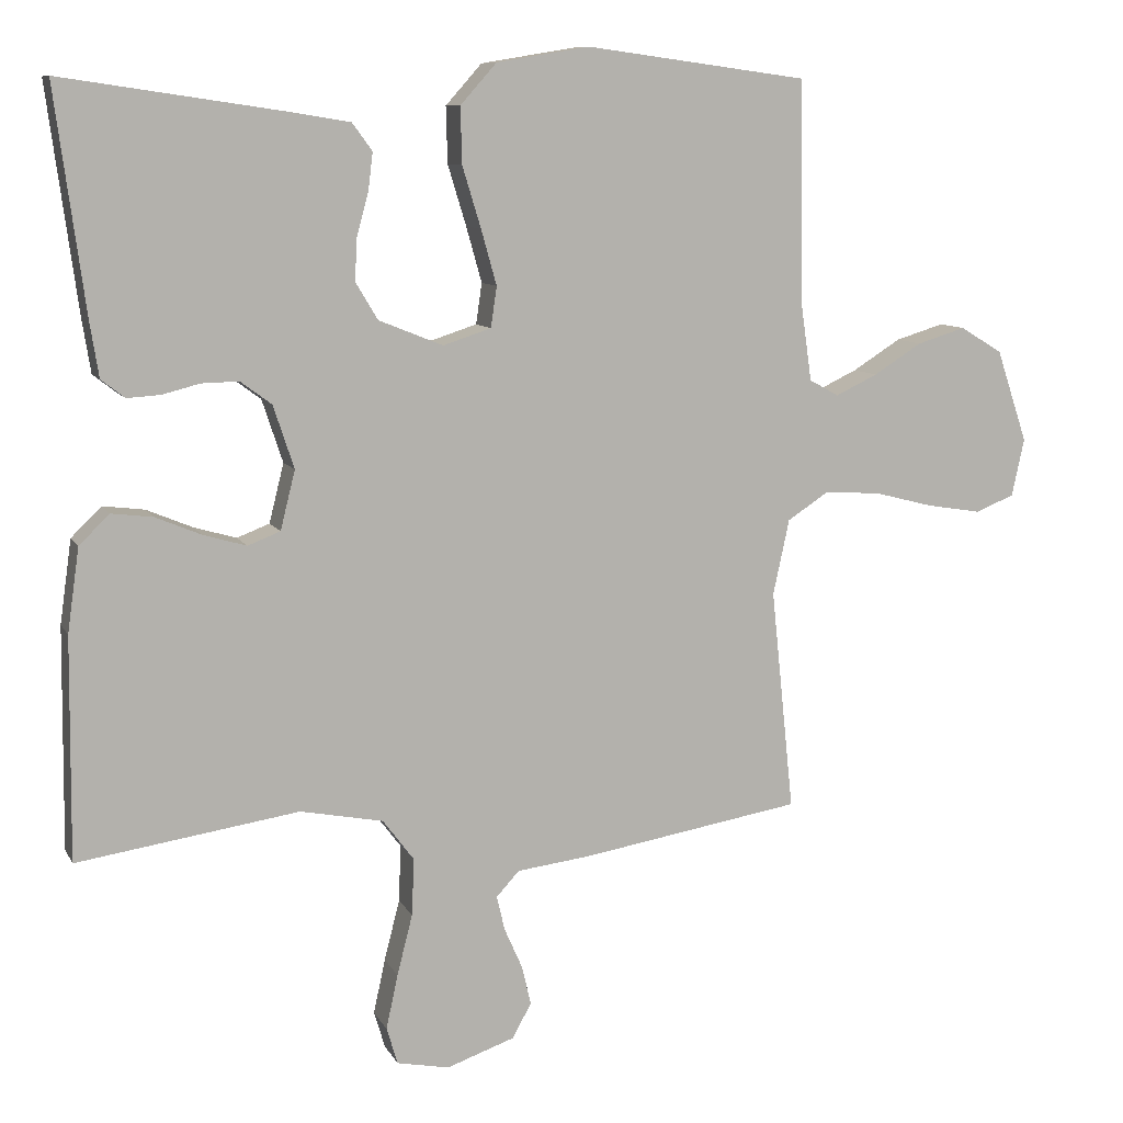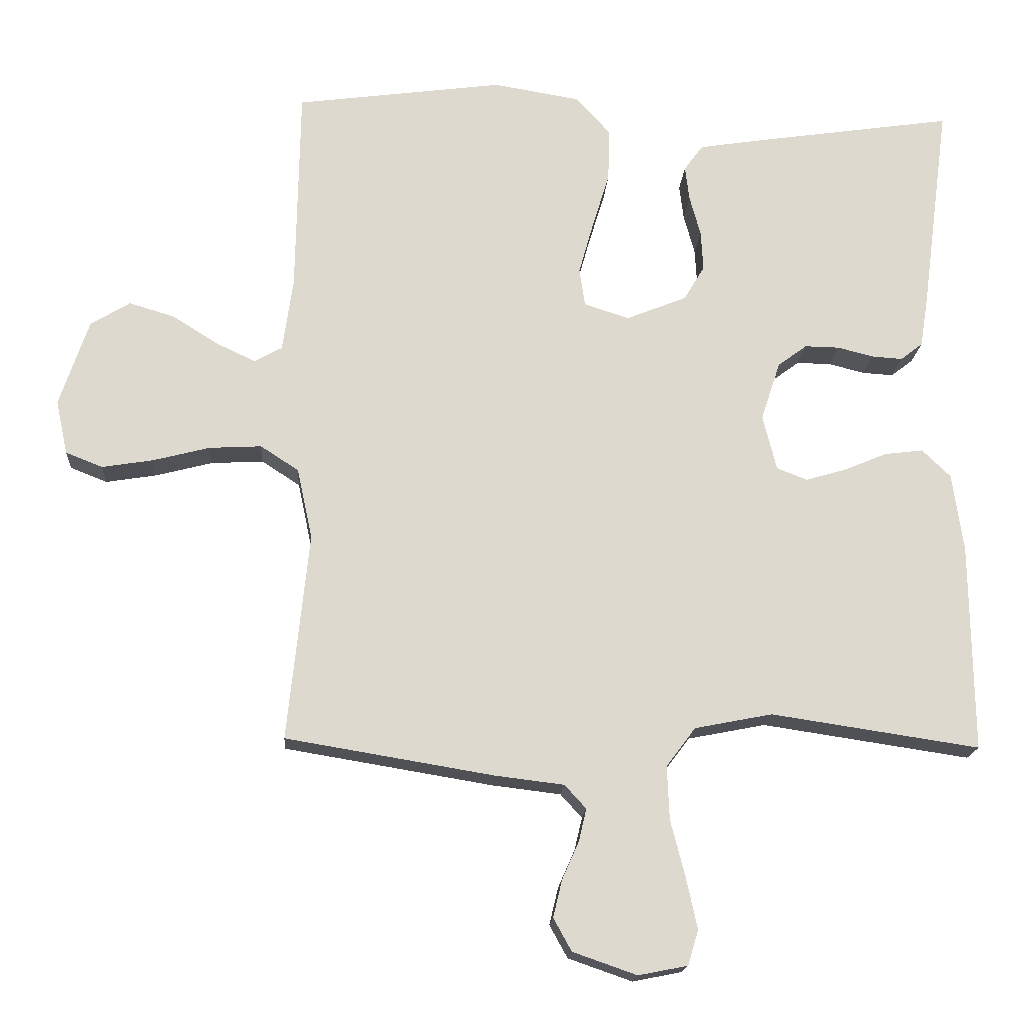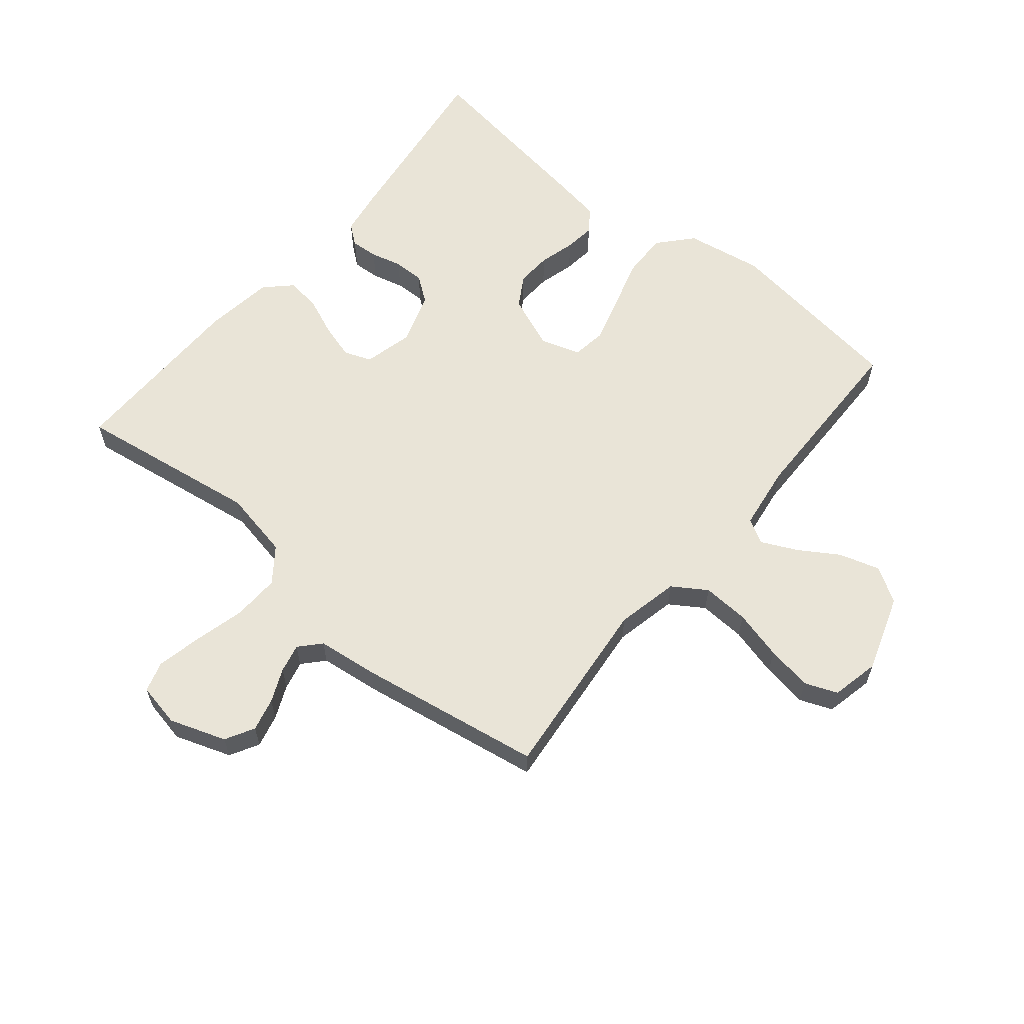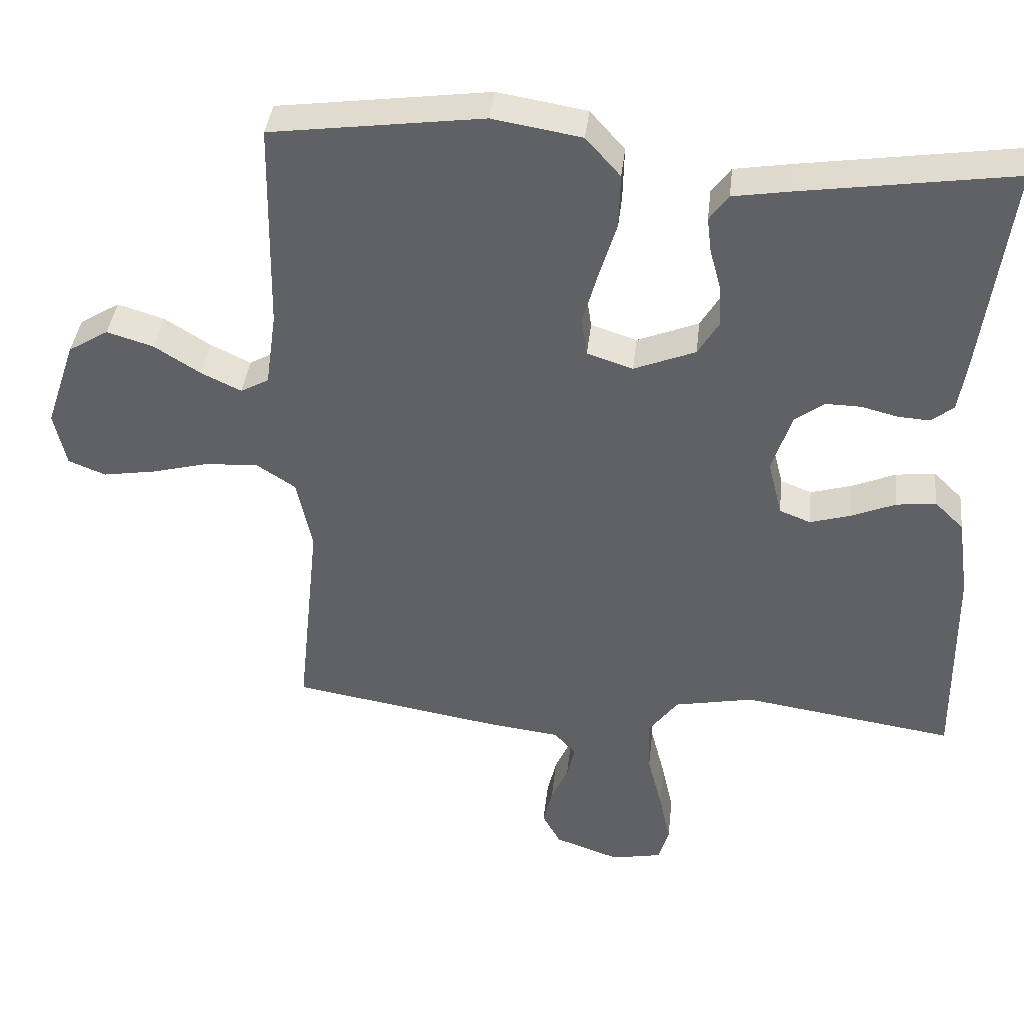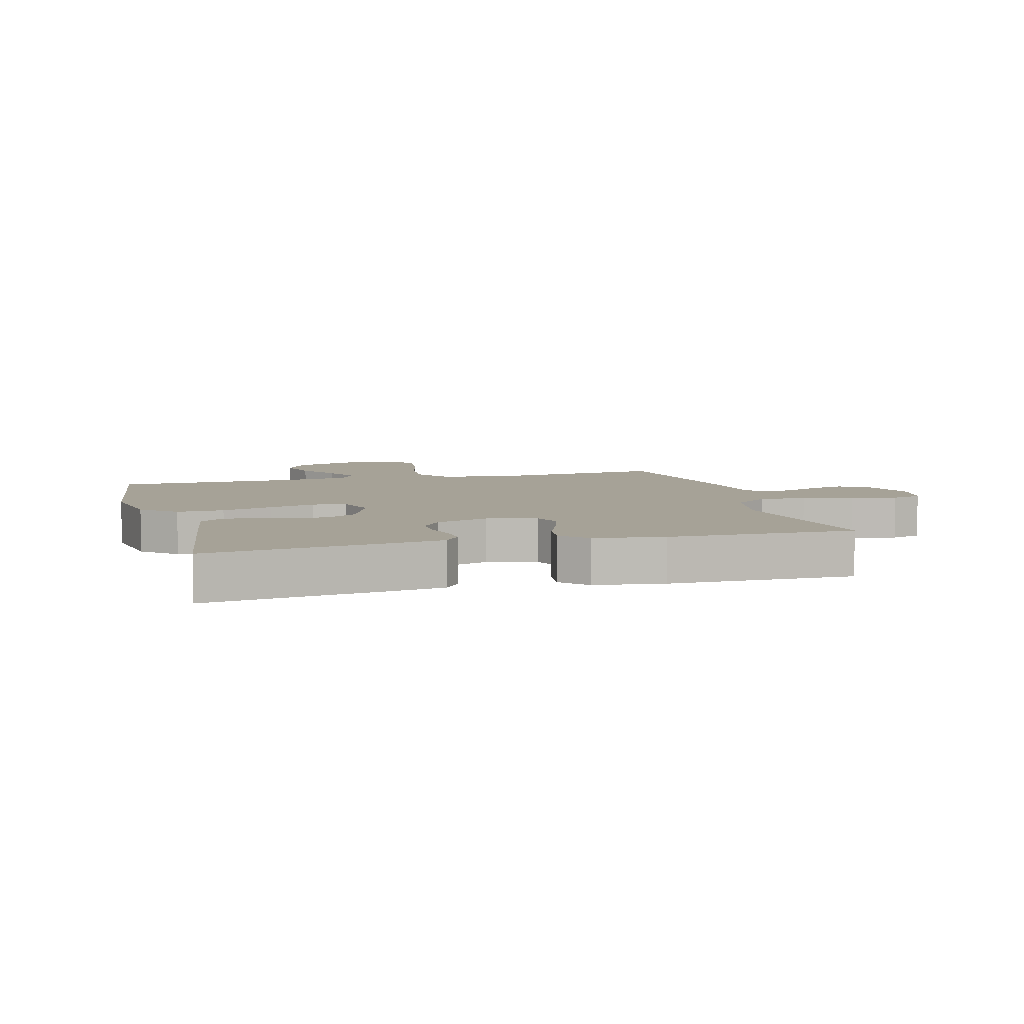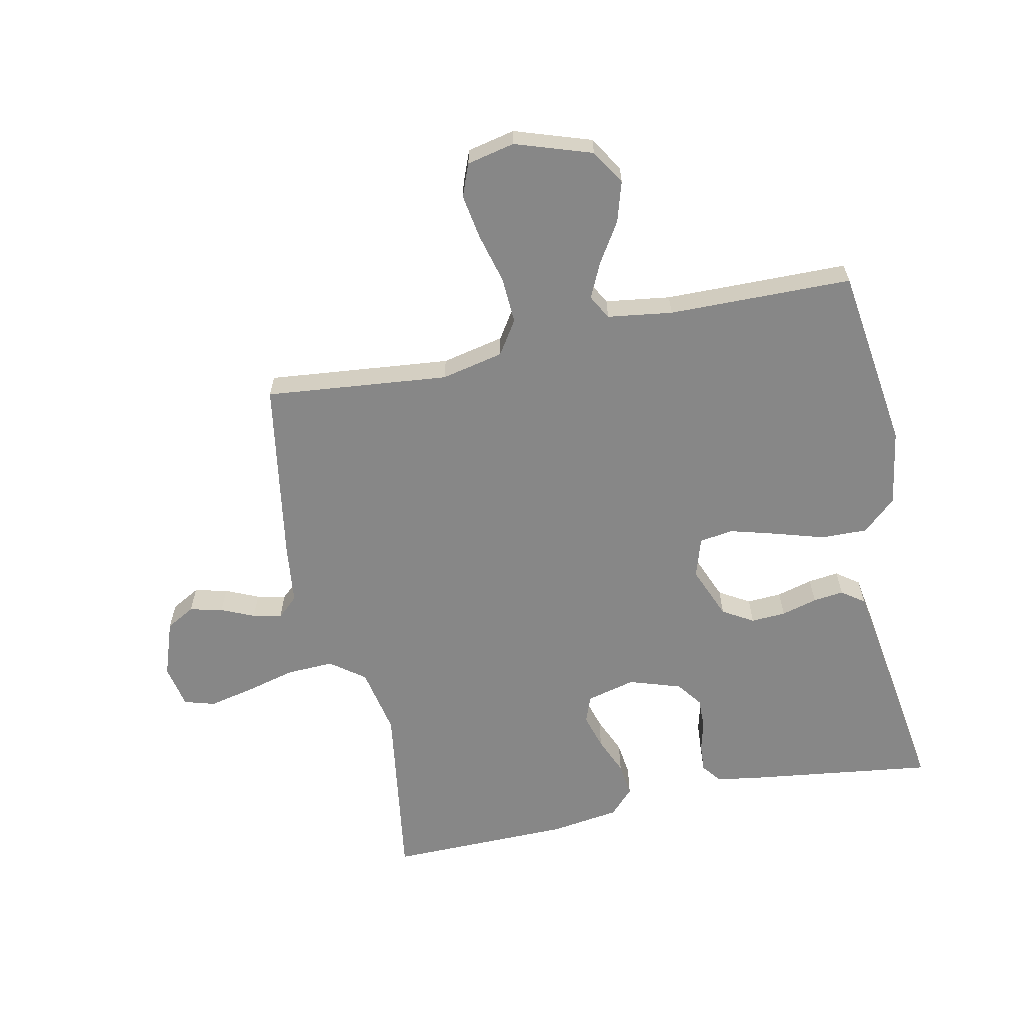
<metadata>
{"format":"obj","ext":"obj","renderer":"f3d","projection":"perspective","resolution":1024,"background":"white","views":[{"elev":9.3,"azim":162.1,"up":"+Z"},{"elev":-17.6,"azim":-3.6,"up":"+Z"},{"elev":61.2,"azim":-140.4,"up":"+Y"},{"elev":38.9,"azim":6.3,"up":"+Z"},{"elev":6.5,"azim":74.7,"up":"+Y"},{"elev":-62.5,"azim":-78.0,"up":"+Y"}]}
</metadata>
<code>
v -0.5 0.07 -0.5
v -0.469 0.07 -0.2
v -0.491 0.07 -0.098
v -0.546 0.07 -0.062
v -0.622 0.07 -0.066
v -0.703 0.07 -0.087
v -0.777 0.07 -0.099
v -0.83 0.07 -0.078
v -0.847 0.07 0
v -0.805 0.07 0.125
v -0.748 0.07 0.16
v -0.682 0.07 0.14
v -0.617 0.07 0.099
v -0.56 0.07 0.072
v -0.52 0.07 0.094
v -0.505 0.07 0.2
v -0.5 0.07 0.5
v -0.2 0.07 0.54
v -0.074 0.07 0.519
v -0.025 0.07 0.464
v -0.027 0.07 0.388
v -0.052 0.07 0.306
v -0.073 0.07 0.231
v -0.065 0.07 0.176
v 0 0.07 0.155
v 0.087 0.07 0.19
v 0.117 0.07 0.24
v 0.114 0.07 0.297
v 0.098 0.07 0.356
v 0.092 0.07 0.406
v 0.119 0.07 0.443
v 0.2 0.07 0.456
v 0.5 0.07 0.5
v 0.46 0.07 0.2
v 0.448 0.07 0.124
v 0.416 0.07 0.099
v 0.371 0.07 0.102
v 0.32 0.07 0.115
v 0.27 0.07 0.116
v 0.228 0.07 0.085
v 0.2 0.07 0
v 0.22 0.07 -0.08
v 0.264 0.07 -0.097
v 0.322 0.07 -0.08
v 0.384 0.07 -0.054
v 0.44 0.07 -0.047
v 0.481 0.07 -0.087
v 0.497 0.07 -0.2
v 0.5 0.07 -0.5
v 0.2 0.07 -0.455
v 0.088 0.07 -0.477
v 0.046 0.07 -0.533
v 0.049 0.07 -0.61
v 0.07 0.07 -0.692
v 0.086 0.07 -0.766
v 0.071 0.07 -0.816
v 0 0.07 -0.83
v -0.092 0.07 -0.798
v -0.118 0.07 -0.751
v -0.105 0.07 -0.697
v -0.081 0.07 -0.643
v -0.07 0.07 -0.596
v -0.101 0.07 -0.562
v -0.2 0.07 -0.55
v -0.5 0 -0.5
v -0.469 0 -0.2
v -0.491 0 -0.098
v -0.546 0 -0.062
v -0.622 0 -0.066
v -0.703 0 -0.087
v -0.777 0 -0.099
v -0.83 0 -0.078
v -0.847 0 0
v -0.805 0 0.125
v -0.748 0 0.16
v -0.682 0 0.14
v -0.617 0 0.099
v -0.56 0 0.072
v -0.52 0 0.094
v -0.505 0 0.2
v -0.5 0 0.5
v -0.2 0 0.54
v -0.074 0 0.519
v -0.025 0 0.464
v -0.027 0 0.388
v -0.052 0 0.306
v -0.073 0 0.231
v -0.065 0 0.176
v 0 0 0.155
v 0.087 0 0.19
v 0.117 0 0.24
v 0.114 0 0.297
v 0.098 0 0.356
v 0.092 0 0.406
v 0.119 0 0.443
v 0.2 0 0.456
v 0.5 0 0.5
v 0.46 0 0.2
v 0.448 0 0.124
v 0.416 0 0.099
v 0.371 0 0.102
v 0.32 0 0.115
v 0.27 0 0.116
v 0.228 0 0.085
v 0.2 0 0
v 0.22 0 -0.08
v 0.264 0 -0.097
v 0.322 0 -0.08
v 0.384 0 -0.054
v 0.44 0 -0.047
v 0.481 0 -0.087
v 0.497 0 -0.2
v 0.5 0 -0.5
v 0.2 0 -0.455
v 0.088 0 -0.477
v 0.046 0 -0.533
v 0.049 0 -0.61
v 0.07 0 -0.692
v 0.086 0 -0.766
v 0.071 0 -0.816
v 0 0 -0.83
v -0.092 0 -0.798
v -0.118 0 -0.751
v -0.105 0 -0.697
v -0.081 0 -0.643
v -0.07 0 -0.596
v -0.101 0 -0.562
v -0.2 0 -0.55
f 63 64 1 2
f 58 59 60 61
f 58 61 62
f 57 58 62
f 56 57 62
f 53 54 55 56
f 53 56 62
f 52 53 62 63
f 47 48 49 50
f 47 50 51
f 44 45 46 47
f 43 44 47 51
f 42 43 51 52
f 35 36 37 38
f 35 38 39
f 34 35 39
f 33 34 39
f 32 33 39 40
f 28 29 30 31
f 27 28 31 32
f 19 20 21 22
f 19 22 23
f 16 17 18 19
f 15 16 19 23
f 14 15 23 24
f 10 11 12 13
f 10 13 14
f 9 10 14
f 5 6 7 8
f 5 8 9 14
f 52 63 2 3
f 41 42 52 3
f 27 32 40 41
f 26 27 41
f 25 26 41 3
f 24 25 3 4
f 4 5 14 24
f 66 65 128 127
f 125 124 123 122
f 126 125 122
f 126 122 121
f 126 121 120
f 120 119 118 117
f 126 120 117
f 127 126 117 116
f 114 113 112 111
f 115 114 111
f 111 110 109 108
f 115 111 108 107
f 116 115 107 106
f 102 101 100 99
f 103 102 99
f 103 99 98
f 103 98 97
f 104 103 97 96
f 95 94 93 92
f 96 95 92 91
f 86 85 84 83
f 87 86 83
f 83 82 81 80
f 87 83 80 79
f 88 87 79 78
f 77 76 75 74
f 78 77 74
f 78 74 73
f 72 71 70 69
f 78 73 72 69
f 67 66 127 116
f 67 116 106 105
f 105 104 96 91
f 105 91 90
f 67 105 90 89
f 68 67 89 88
f 88 78 69 68
f 1 65 66 2
f 2 66 67 3
f 3 67 68 4
f 4 68 69 5
f 5 69 70 6
f 6 70 71 7
f 7 71 72 8
f 8 72 73 9
f 9 73 74 10
f 10 74 75 11
f 11 75 76 12
f 12 76 77 13
f 13 77 78 14
f 14 78 79 15
f 15 79 80 16
f 16 80 81 17
f 17 81 82 18
f 18 82 83 19
f 19 83 84 20
f 20 84 85 21
f 21 85 86 22
f 22 86 87 23
f 23 87 88 24
f 24 88 89 25
f 25 89 90 26
f 26 90 91 27
f 27 91 92 28
f 28 92 93 29
f 29 93 94 30
f 30 94 95 31
f 31 95 96 32
f 32 96 97 33
f 33 97 98 34
f 34 98 99 35
f 35 99 100 36
f 36 100 101 37
f 37 101 102 38
f 38 102 103 39
f 39 103 104 40
f 40 104 105 41
f 41 105 106 42
f 42 106 107 43
f 43 107 108 44
f 44 108 109 45
f 45 109 110 46
f 46 110 111 47
f 47 111 112 48
f 48 112 113 49
f 49 113 114 50
f 50 114 115 51
f 51 115 116 52
f 52 116 117 53
f 53 117 118 54
f 54 118 119 55
f 55 119 120 56
f 56 120 121 57
f 57 121 122 58
f 58 122 123 59
f 59 123 124 60
f 60 124 125 61
f 61 125 126 62
f 62 126 127 63
f 63 127 128 64
f 64 128 65 1

</code>
